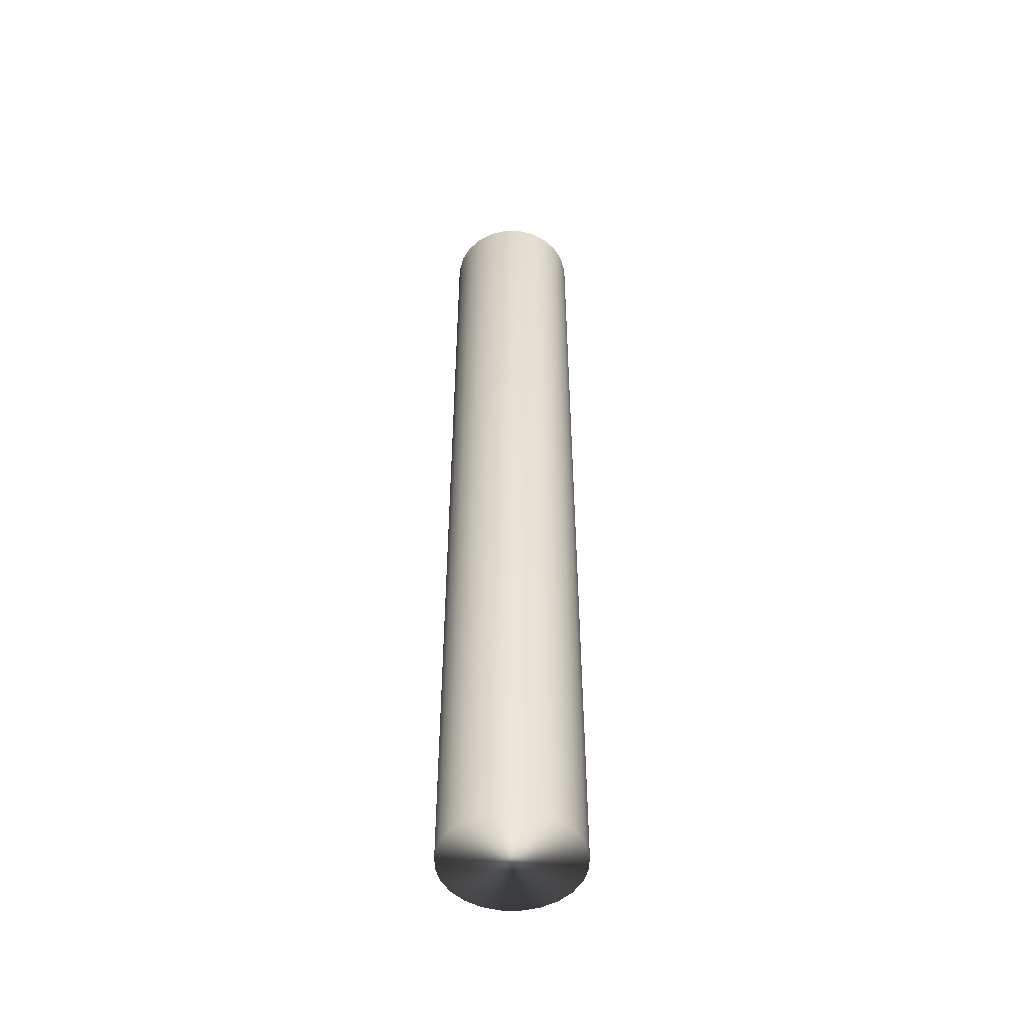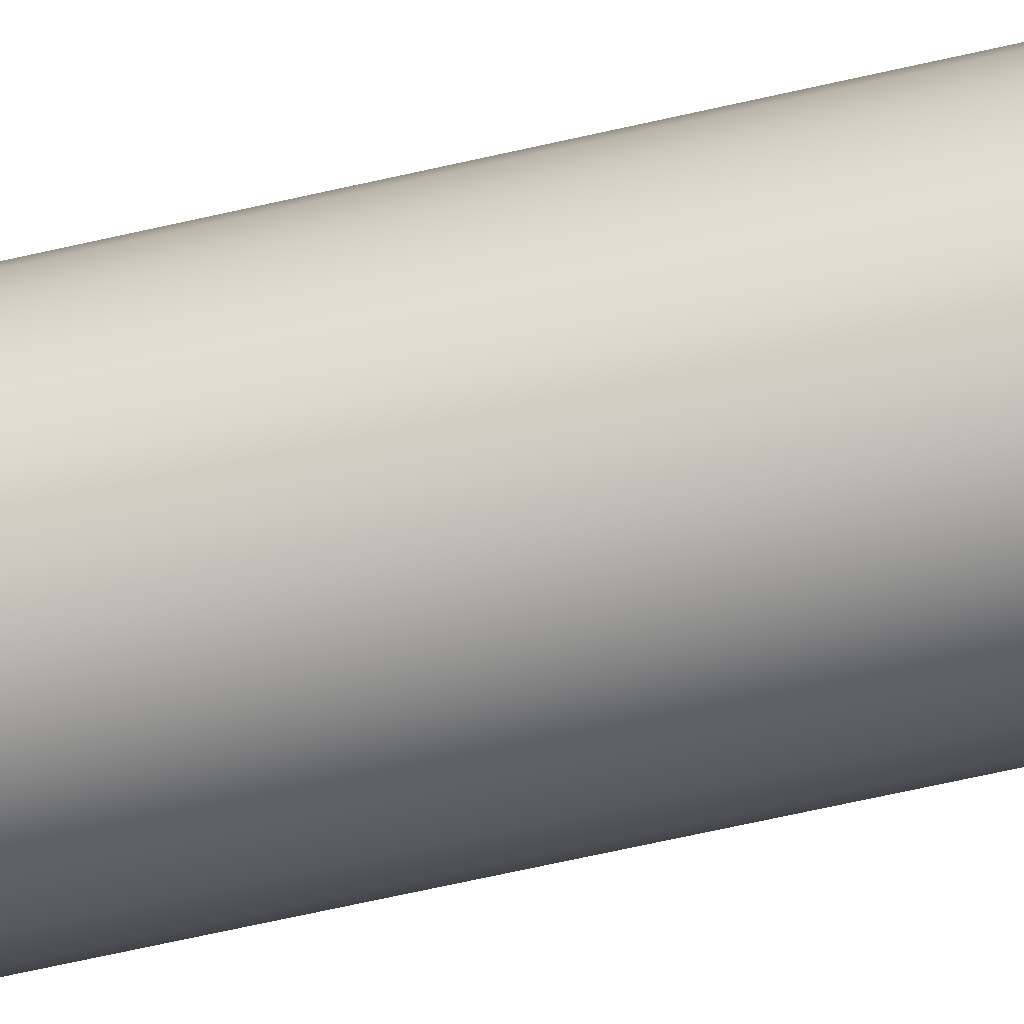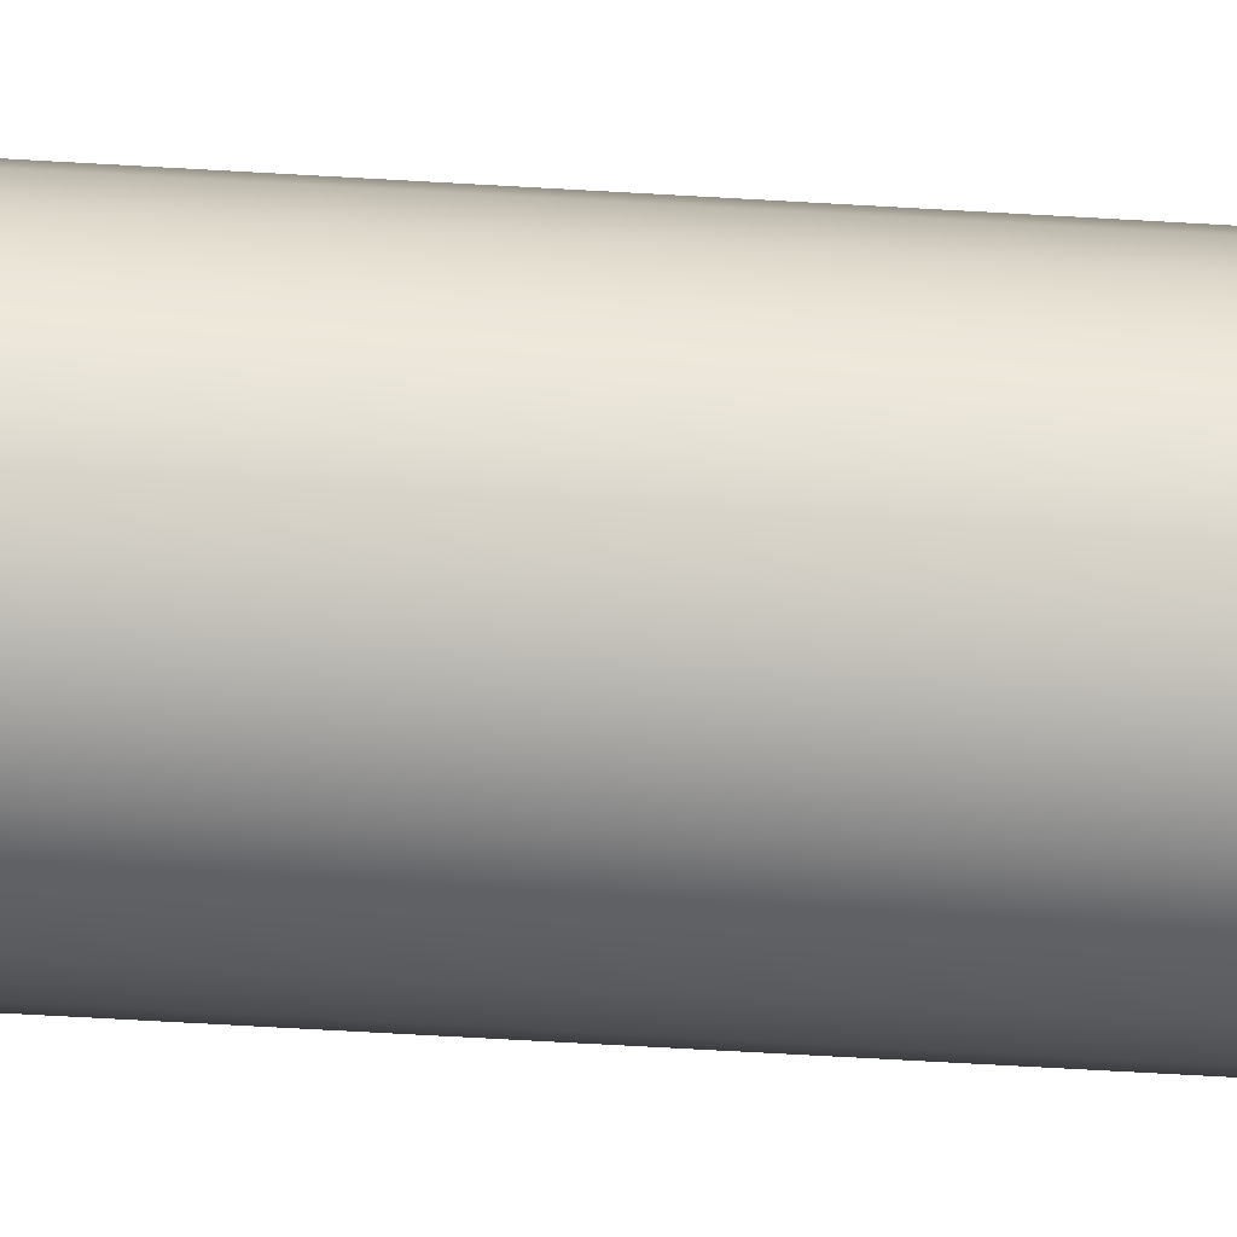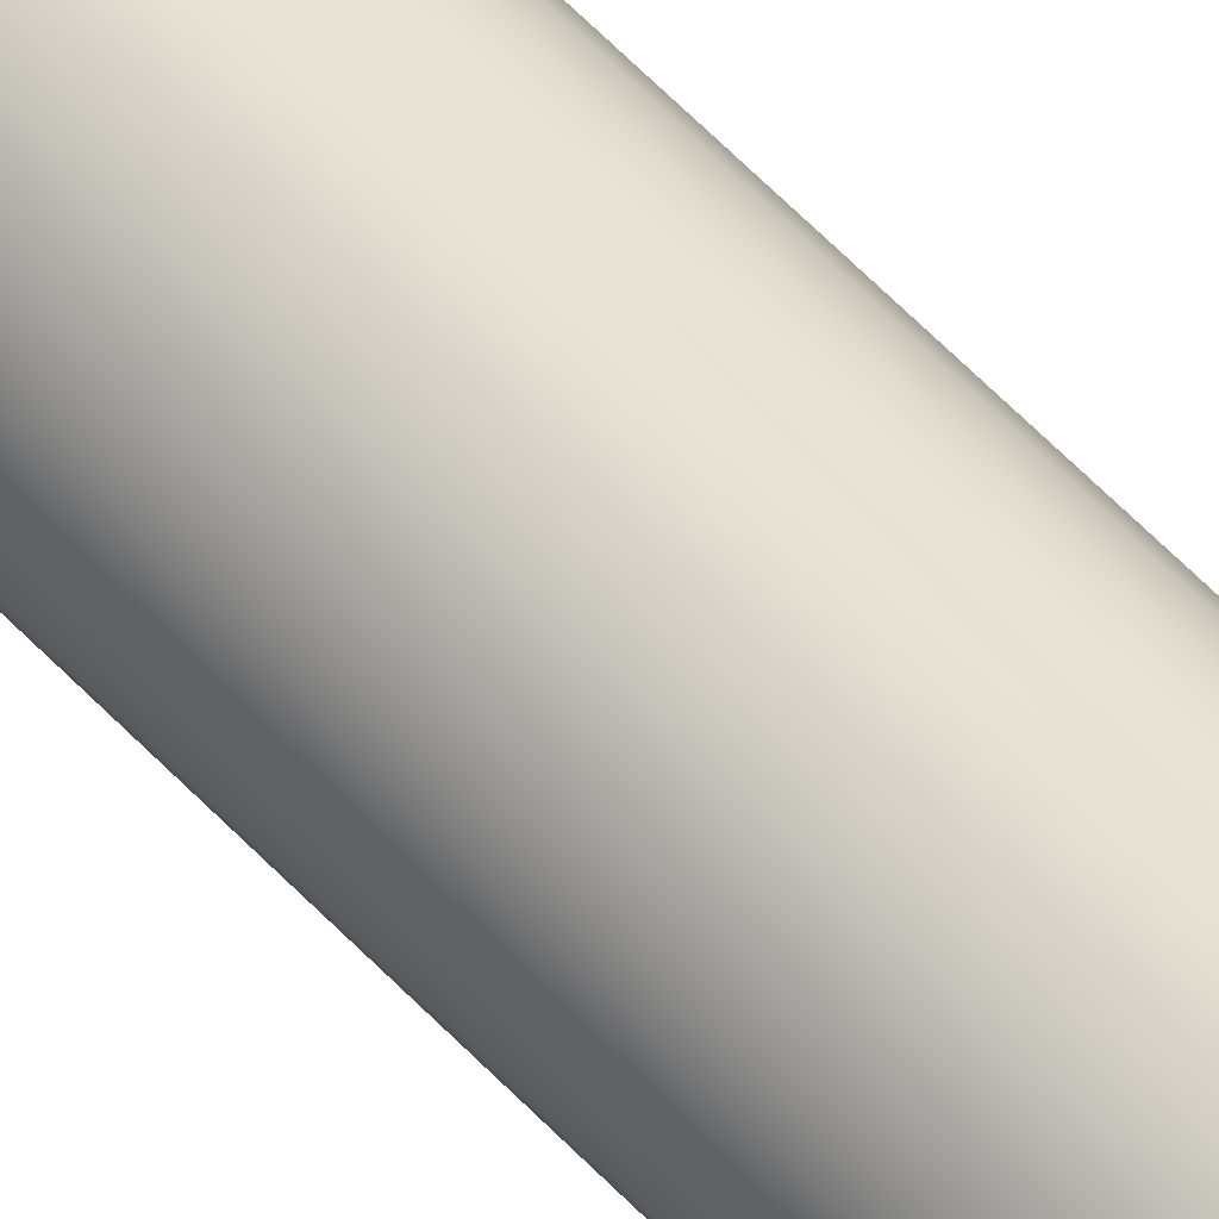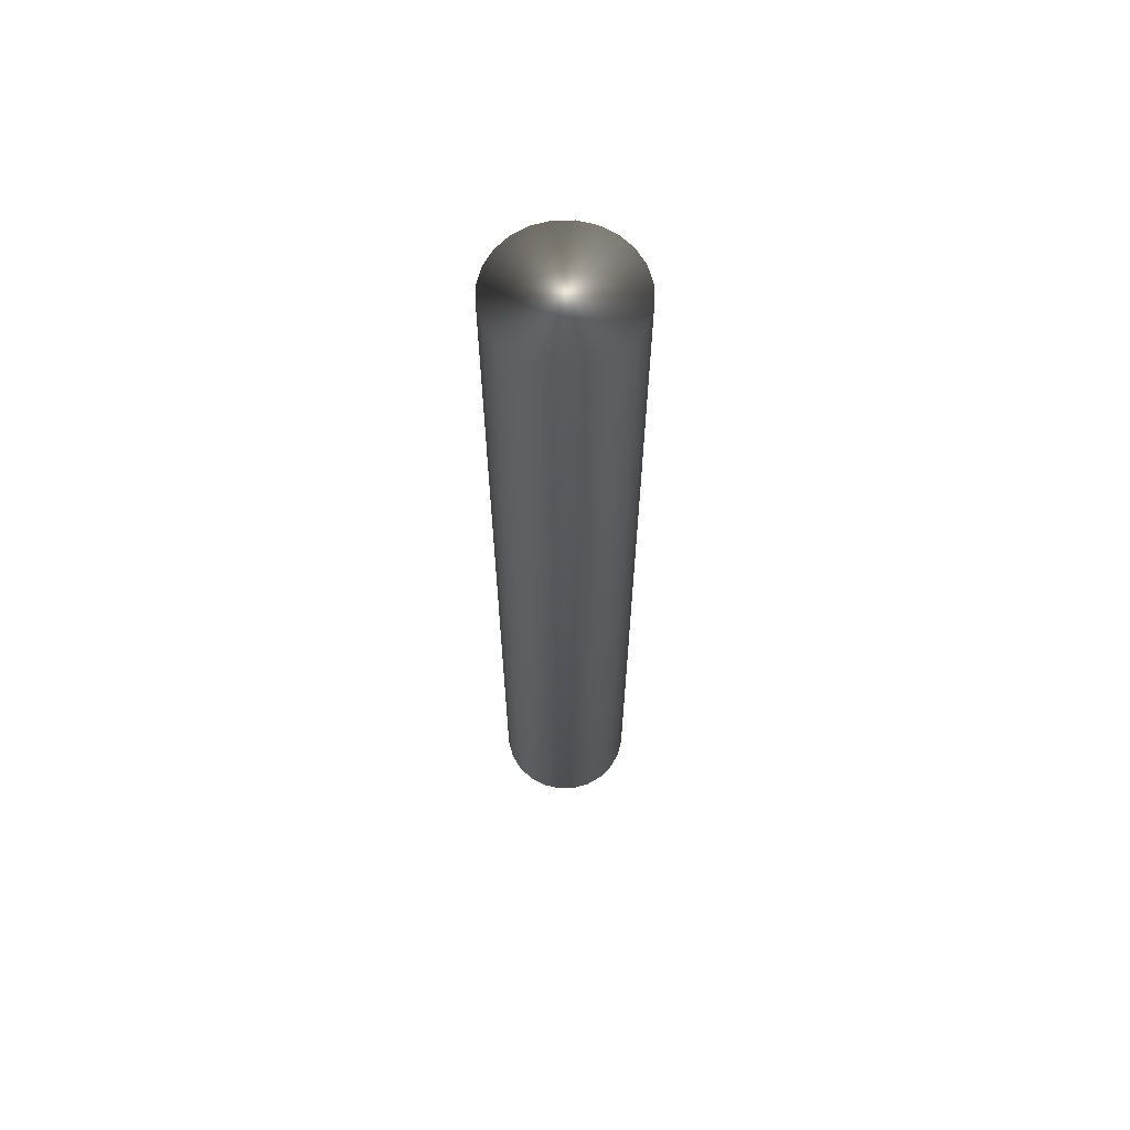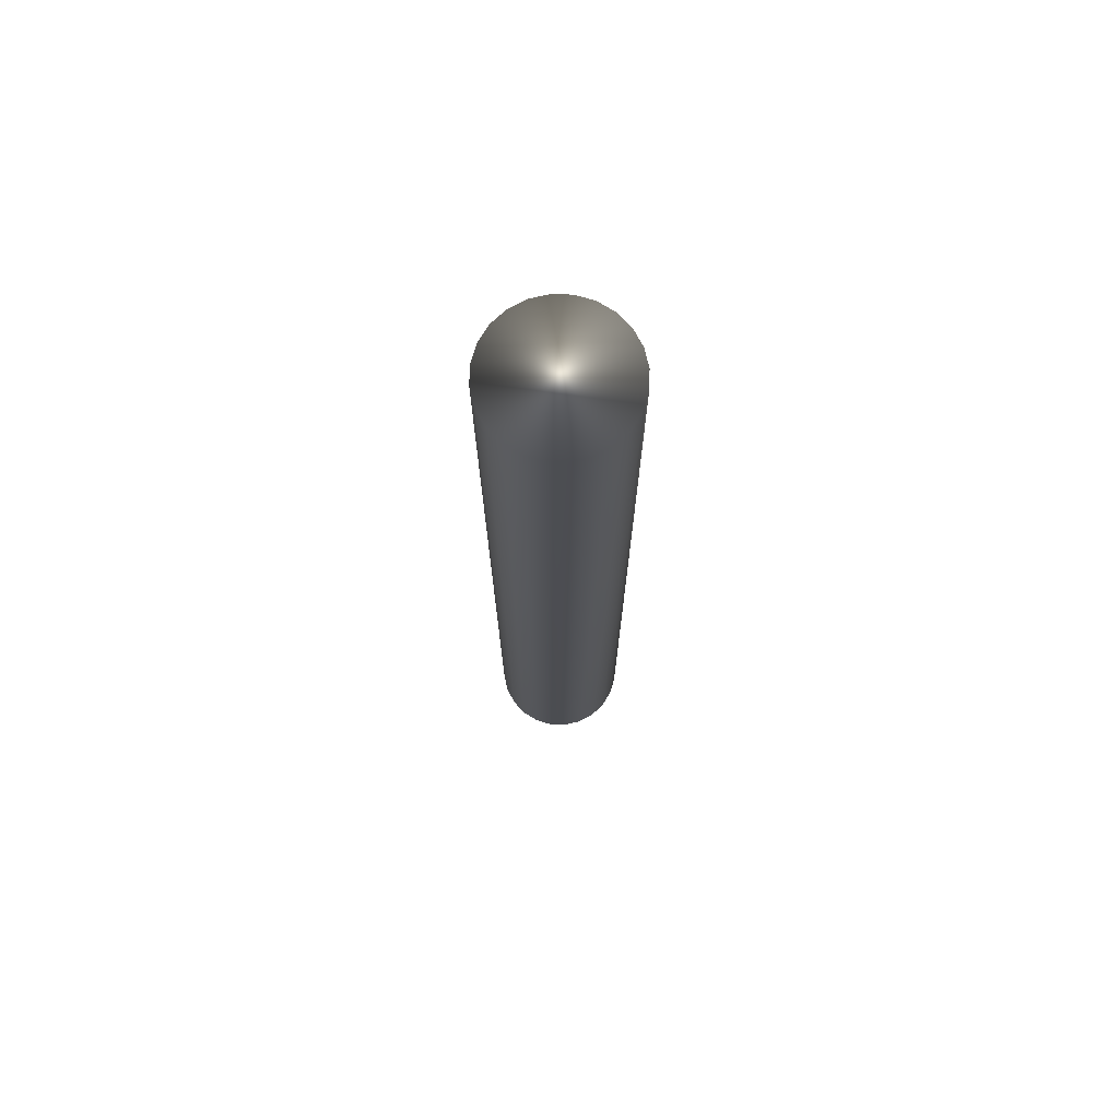
<metadata>
{"format":"obj","ext":"obj","renderer":"f3d","projection":"perspective","resolution":1024,"background":"white","views":[{"elev":-50.5,"azim":22.0,"up":"+Y"},{"elev":-60.1,"azim":-76.4,"up":"+Z"},{"elev":-60.5,"azim":86.5,"up":"+Z"},{"elev":72.5,"azim":-45.9,"up":"+Z"},{"elev":64.7,"azim":171.9,"up":"+Y"},{"elev":73.4,"azim":84.3,"up":"+Y"}]}
</metadata>
<code>
v 90.62 -25.75 -27.01
v 90.62 -25.75 -28.94
v 90.88 -25.75 -26.97
v 90.88 -25.75 -28.97
v 91.14 -25.75 -27.01
v 91.14 -25.75 -28.94
v 91.38 -25.75 -27.11
v 91.38 -25.75 -28.84
v 91.59 -25.75 -27.27
v 91.59 -25.75 -28.68
v 91.75 -25.75 -27.47
v 91.75 -25.75 -28.47
v 91.85 -25.75 -27.71
v 91.85 -25.75 -28.23
v 91.88 -25.75 -27.97
v 90.38 -25.75 -28.84
v 90.38 -25.75 -27.11
v 90.18 -25.75 -28.68
v 90.18 -25.75 -27.27
v 90.02 -25.75 -28.47
v 90.02 -25.75 -27.47
v 89.92 -25.75 -28.23
v 89.92 -25.75 -27.71
v 89.88 -25.75 -27.97
v 90.88 -11.67 -26.97
v 90.62 -11.67 -27.01
v 90.38 -11.67 -27.11
v 90.18 -11.67 -27.27
v 90.02 -11.67 -27.47
v 89.92 -11.67 -27.71
v 89.88 -11.67 -27.97
v 89.92 -11.67 -28.23
v 90.02 -11.67 -28.47
v 90.18 -11.67 -28.68
v 90.38 -11.67 -28.84
v 90.62 -11.67 -28.94
v 90.88 -11.67 -28.97
v 91.14 -11.67 -27.01
v 91.14 -11.67 -28.94
v 91.38 -11.67 -28.84
v 91.38 -11.67 -27.11
v 91.59 -11.67 -28.68
v 91.59 -11.67 -27.27
v 91.75 -11.67 -28.47
v 91.75 -11.67 -27.47
v 91.85 -11.67 -28.23
v 91.85 -11.67 -27.71
v 91.88 -11.67 -27.97
f 1 2 3
f 3 2 4
f 3 4 5
f 5 4 6
f 5 6 7
f 7 6 8
f 7 8 9
f 9 8 10
f 9 10 11
f 11 10 12
f 11 12 13
f 13 12 14
f 13 14 15
f 2 1 16
f 16 1 17
f 16 17 18
f 18 17 19
f 18 19 20
f 20 19 21
f 20 21 22
f 22 21 23
f 22 23 24
f 3 25 1
f 1 25 26
f 1 26 17
f 17 26 27
f 17 27 19
f 19 27 28
f 19 28 21
f 21 28 29
f 21 29 23
f 23 29 30
f 23 30 24
f 24 30 31
f 24 31 22
f 22 31 32
f 22 32 20
f 20 32 33
f 20 33 18
f 18 33 34
f 18 34 16
f 16 34 35
f 16 35 2
f 2 35 36
f 2 36 4
f 4 36 37
f 38 39 25
f 25 39 37
f 25 37 26
f 26 37 36
f 26 36 27
f 27 36 35
f 27 35 28
f 28 35 34
f 28 34 29
f 29 34 33
f 29 33 30
f 30 33 32
f 30 32 31
f 39 38 40
f 40 38 41
f 40 41 42
f 42 41 43
f 42 43 44
f 44 43 45
f 44 45 46
f 46 45 47
f 46 47 48
f 4 37 6
f 6 37 39
f 6 39 8
f 8 39 40
f 8 40 10
f 10 40 42
f 10 42 12
f 12 42 44
f 12 44 14
f 14 44 46
f 14 46 15
f 15 46 48
f 15 48 13
f 13 48 47
f 13 47 11
f 11 47 45
f 11 45 9
f 9 45 43
f 9 43 7
f 7 43 41
f 7 41 5
f 5 41 38
f 5 38 3
f 3 38 25

</code>
